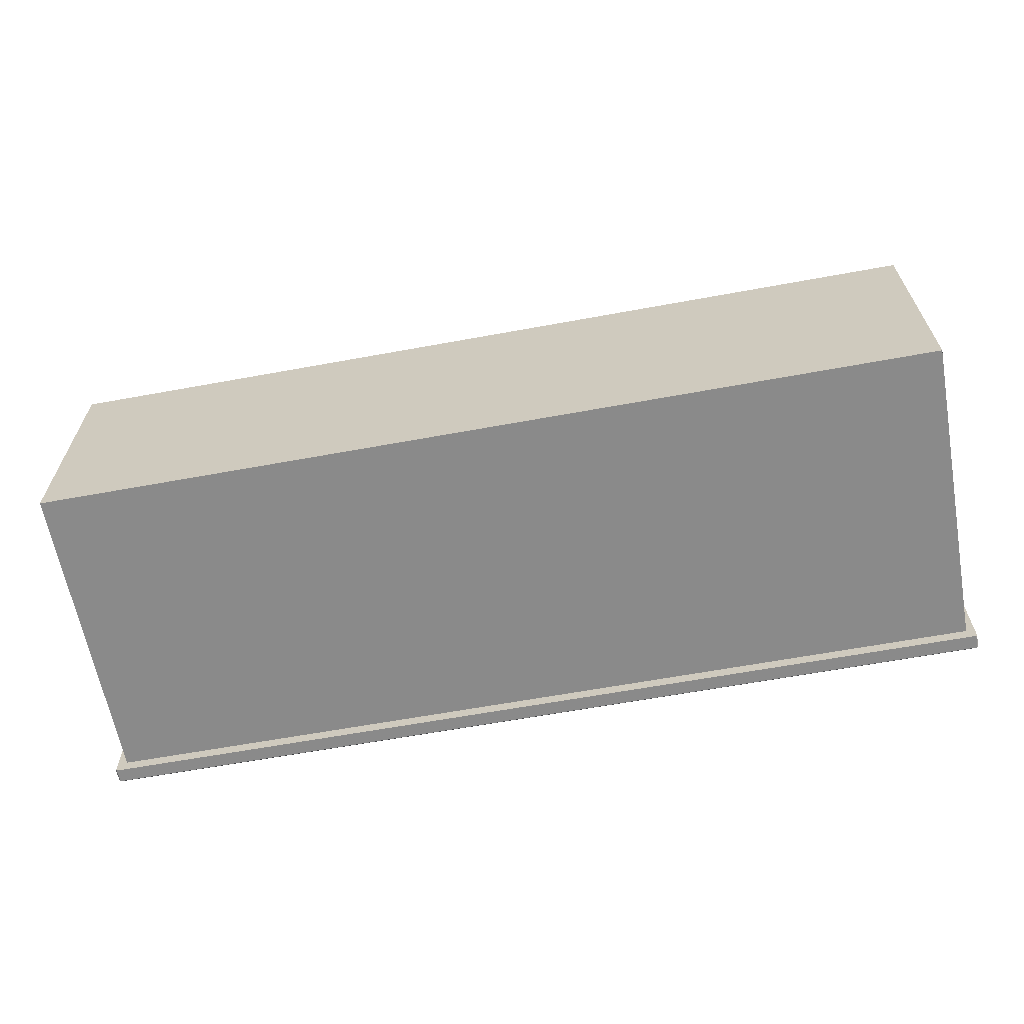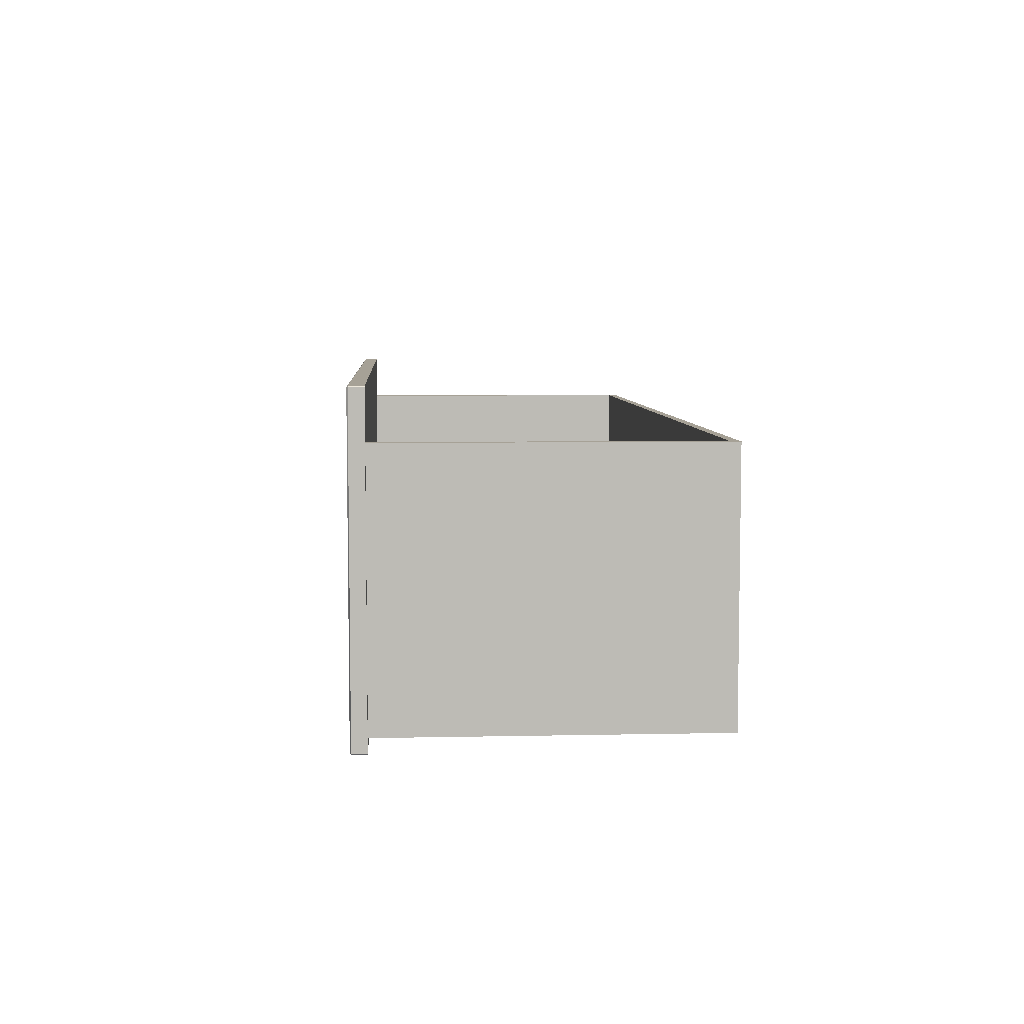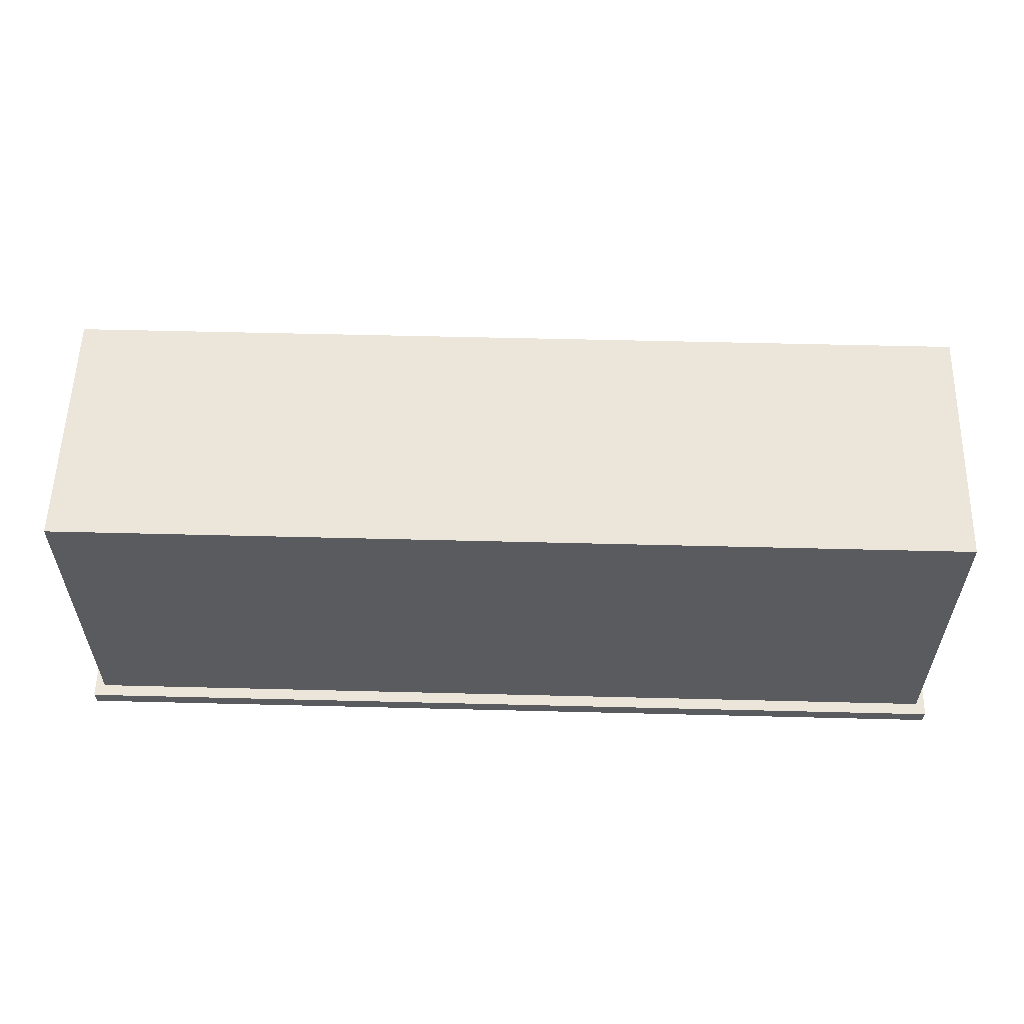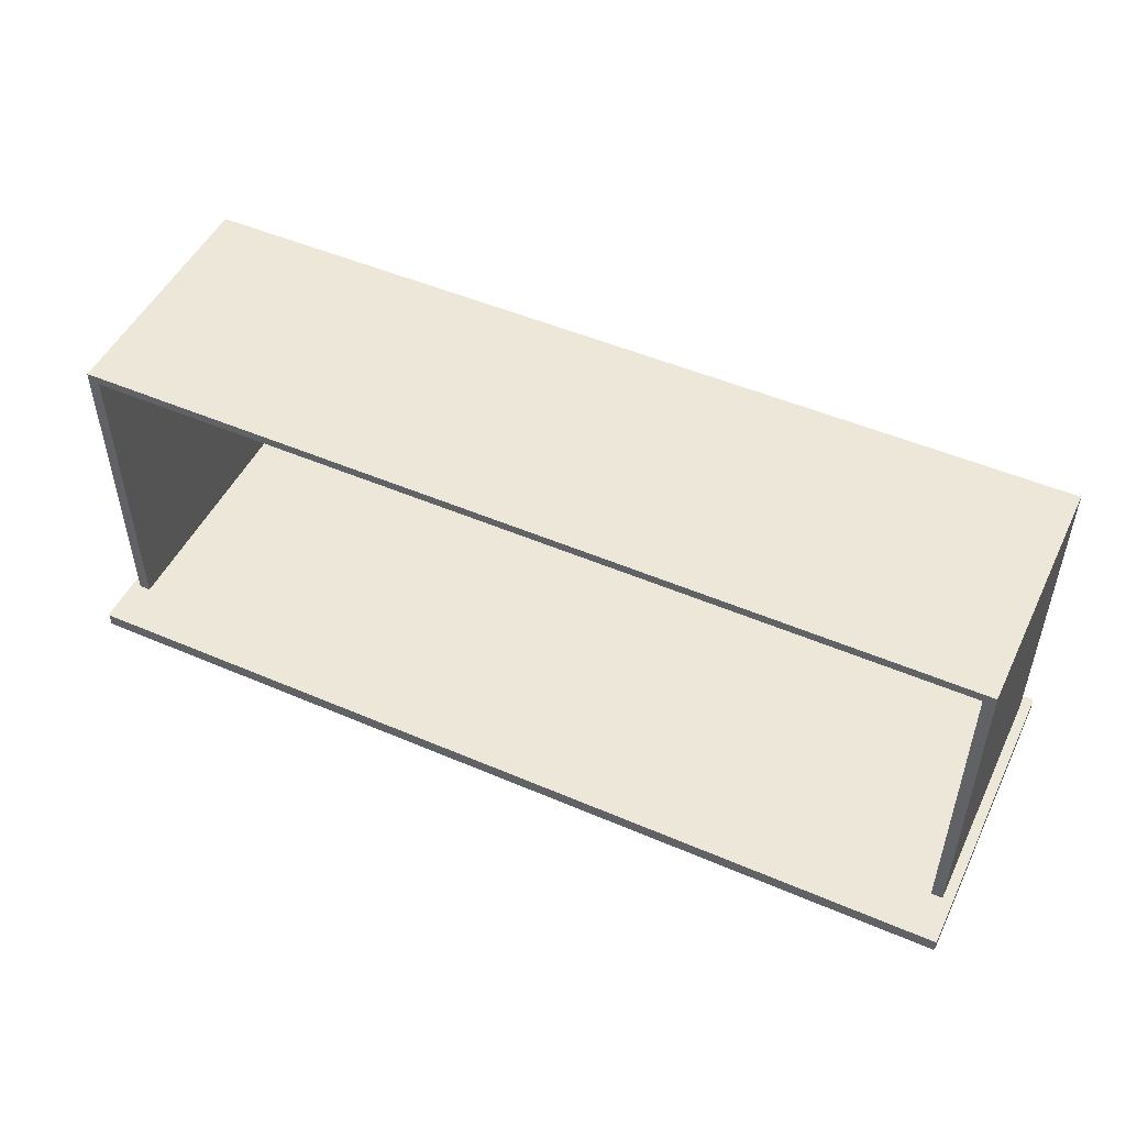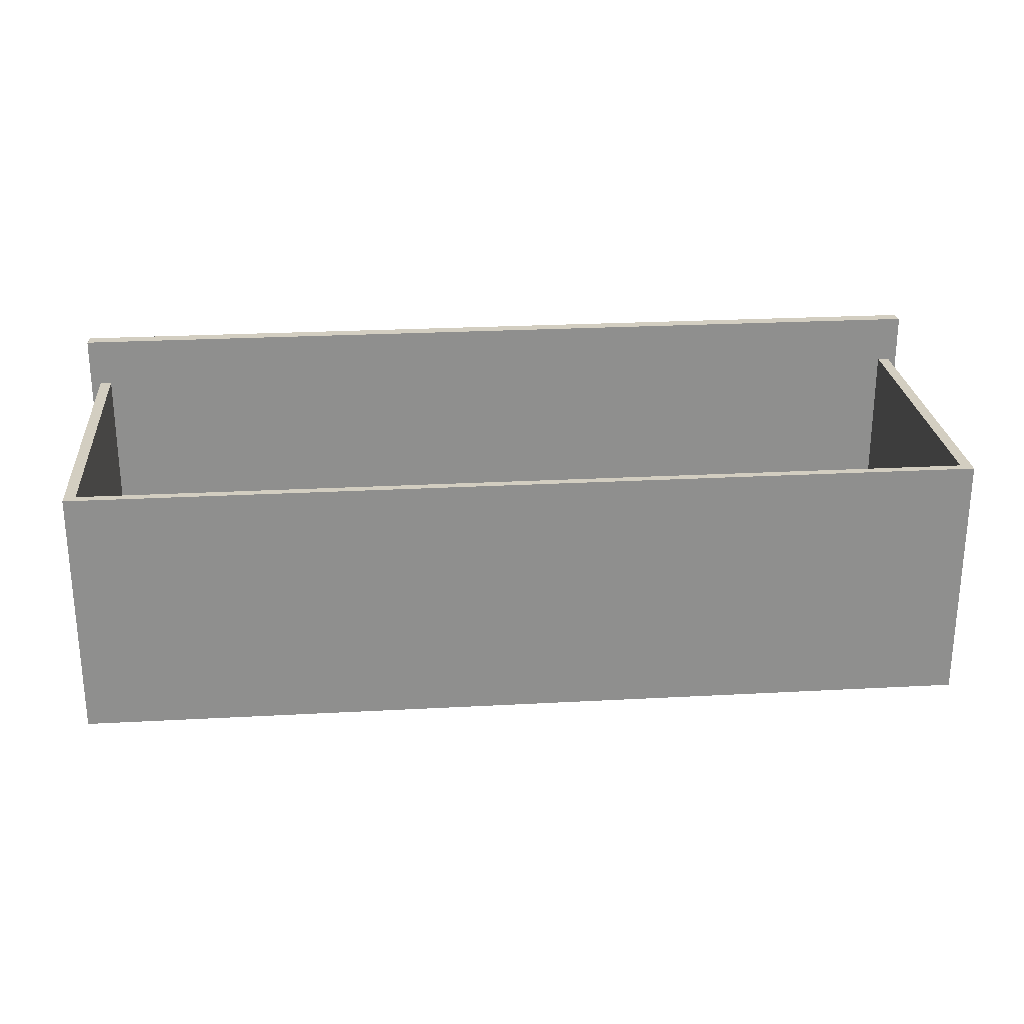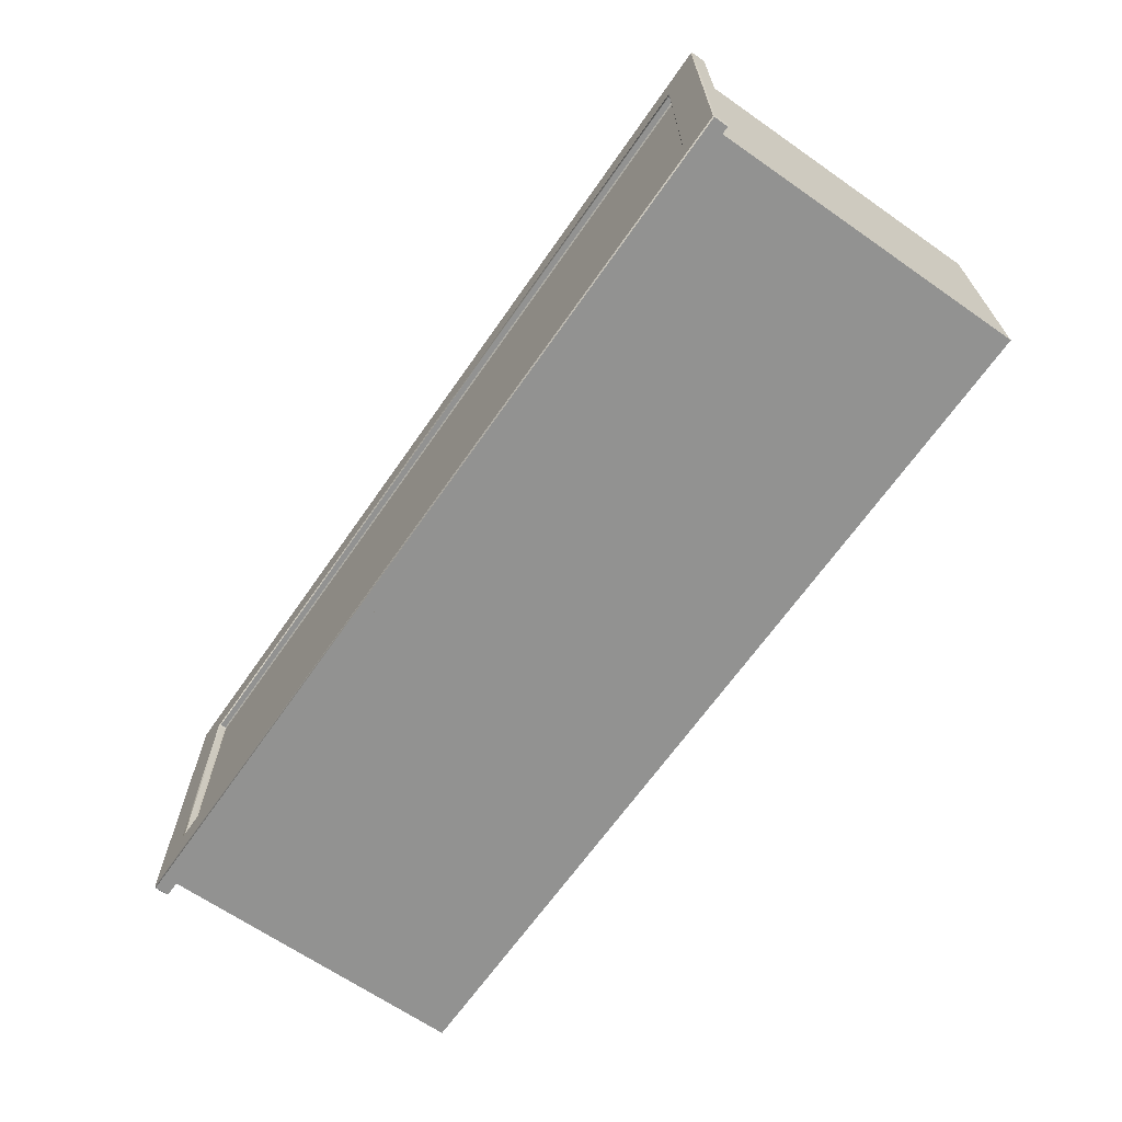
<metadata>
{"format":"obj","ext":"obj","renderer":"f3d","projection":"perspective","resolution":1024,"background":"white","views":[{"elev":-63.4,"azim":-169.5,"up":"+Z"},{"elev":6.2,"azim":86.4,"up":"+Z"},{"elev":56.7,"azim":-178.5,"up":"+Y"},{"elev":49.7,"azim":25.3,"up":"+Y"},{"elev":25.2,"azim":175.0,"up":"+Z"},{"elev":-66.3,"azim":55.1,"up":"+Z"}]}
</metadata>
<code>
o DrawermeshRobothorDresserDrawer_2_Aspelund_2_GeomSubset_0
v 0.4489 -0.1802 -0.3276
v 0.4476 -0.1812 -0.3265
v 0.4488 -0.1812 -0.3253
v 0.45 -0.1802 -0.3265
v -0.45 -0.1802 -0.3265
v -0.4488 -0.1812 -0.3254
v -0.4475 -0.1812 -0.3265
v -0.4489 -0.1802 -0.3276
v 0.45 -0.1802 -0.02391
v 0.4488 -0.1812 -0.02508
v 0.4475 -0.1812 -0.024
v 0.4489 -0.1802 -0.02281
v -0.4489 -0.1802 -0.02281
v -0.4476 -0.1812 -0.02398
v -0.4488 -0.1812 -0.02512
v -0.45 -0.1802 -0.02391
v 0.4092 -0.1801 -0.2873
v 0.4104 -0.1812 -0.2884
v 0.4093 -0.1812 -0.2895
v 0.4081 -0.1801 -0.2884
v -0.4081 -0.1801 -0.2884
v -0.4093 -0.1812 -0.2895
v -0.4104 -0.1812 -0.2884
v -0.4092 -0.1801 -0.2873
v -0.4092 -0.1801 -0.0632
v -0.4104 -0.1812 -0.0621
v -0.4093 -0.1812 -0.06092
v -0.4081 -0.1801 -0.06208
v 0.4081 -0.1801 -0.06208
v 0.4093 -0.1812 -0.06093
v 0.4104 -0.1812 -0.0621
v 0.4092 -0.1801 -0.0632
v 0.4092 -0.1748 -0.2872
v 0.4081 -0.1748 -0.2884
v 0.4081 -0.1736 -0.2872
v -0.4081 -0.1736 -0.2872
v -0.4081 -0.1748 -0.2884
v -0.4092 -0.1748 -0.2872
v -0.4081 -0.1736 -0.06323
v -0.4092 -0.1748 -0.06323
v -0.4081 -0.1748 -0.06208
v 0.4081 -0.1736 -0.06323
v 0.4081 -0.1748 -0.06208
v 0.4092 -0.1748 -0.06323
v 0.4488 -0.1664 -0.3276
v 0.45 -0.1664 -0.3265
v -0.45 -0.1664 -0.3265
v -0.4488 -0.1664 -0.3276
v 0.45 -0.1664 -0.02396
v 0.4488 -0.1664 -0.02281
v -0.4488 -0.1664 -0.02281
v -0.45 -0.1664 -0.02396
v 0.03604 -0.1825 -0.03784
v 0.03513 -0.1825 -0.04129
v 0.0339 -0.1825 -0.0447
v 0.03221 -0.1825 -0.04803
v 0.0299 -0.1825 -0.05128
v 0.02681 -0.1825 -0.05441
v 0.02279 -0.1825 -0.0574
v 0.01846 -0.1825 -0.05912
v 0.01462 -0.1825 -0.06034
v 0.0112 -0.1825 -0.06115
v 0.008107 -0.1825 -0.06162
v 0.005266 -0.1825 -0.06184
v 0.002592 -0.1825 -0.0619
v 0.00232 -0.1825 -0.05332
v 0.004702 -0.1825 -0.05322
v 0.00721 -0.1825 -0.05298
v 0.009905 -0.1825 -0.05253
v 0.01285 -0.1825 -0.0518
v 0.01611 -0.1825 -0.05072
v 0.01974 -0.1825 -0.04922
v 0.02256 -0.1825 -0.04728
v 0.02466 -0.1825 -0.04525
v 0.02616 -0.1825 -0.04315
v 0.02719 -0.1825 -0.04101
v 0.02785 -0.1825 -0.03882
v 0.02828 -0.1825 -0.0366
v 0.02858 -0.1825 -0.03437
v 0.0368 -0.1825 -0.03437
v 0.03604 -0.1844 -0.03784
v 0.03513 -0.1844 -0.04129
v 0.0339 -0.1844 -0.0447
v 0.03221 -0.1844 -0.04803
v 0.0299 -0.1844 -0.05128
v 0.02681 -0.1844 -0.05441
v 0.02279 -0.1844 -0.0574
v 0.01846 -0.1844 -0.05912
v 0.01462 -0.1844 -0.06034
v 0.0112 -0.1844 -0.06115
v 0.008107 -0.1844 -0.06162
v 0.005266 -0.1844 -0.06184
v 0.002592 -0.1844 -0.0619
v 0.00232 -0.1844 -0.05332
v 0.004702 -0.1844 -0.05322
v 0.00721 -0.1844 -0.05298
v 0.009905 -0.1844 -0.05253
v 0.01285 -0.1844 -0.0518
v 0.01611 -0.1844 -0.05072
v 0.01974 -0.1844 -0.04922
v 0.02256 -0.1844 -0.04728
v 0.02466 -0.1844 -0.04525
v 0.02616 -0.1844 -0.04315
v 0.02719 -0.1844 -0.04101
v 0.02785 -0.1844 -0.03882
v 0.02828 -0.1844 -0.0366
v 0.02858 -0.1844 -0.03437
v 0.0368 -0.1844 -0.03437
v -0.03604 -0.1825 -0.03784
v -0.03512 -0.1825 -0.04129
v -0.0339 -0.1825 -0.0447
v -0.03221 -0.1825 -0.04803
v -0.0299 -0.1825 -0.05128
v -0.02681 -0.1825 -0.05441
v -0.02279 -0.1825 -0.0574
v -0.01846 -0.1825 -0.05912
v -0.01462 -0.1825 -0.06034
v -0.0112 -0.1825 -0.06115
v -0.008107 -0.1825 -0.06162
v -0.005266 -0.1825 -0.06184
v -0.002591 -0.1825 -0.0619
v -0.00232 -0.1825 -0.05332
v -0.004702 -0.1825 -0.05322
v -0.00721 -0.1825 -0.05298
v -0.009904 -0.1825 -0.05253
v -0.01285 -0.1825 -0.0518
v -0.01611 -0.1825 -0.05072
v -0.01974 -0.1825 -0.04922
v -0.02256 -0.1825 -0.04728
v -0.02466 -0.1825 -0.04525
v -0.02616 -0.1825 -0.04315
v -0.02719 -0.1825 -0.04101
v -0.02785 -0.1825 -0.03882
v -0.02828 -0.1825 -0.0366
v -0.02858 -0.1825 -0.03437
v -0.0368 -0.1825 -0.03437
v -0.03604 -0.1844 -0.03784
v -0.03512 -0.1844 -0.04129
v -0.0339 -0.1844 -0.0447
v -0.03221 -0.1844 -0.04803
v -0.0299 -0.1844 -0.05128
v -0.02681 -0.1844 -0.05441
v -0.02279 -0.1844 -0.0574
v -0.01846 -0.1844 -0.05912
v -0.01462 -0.1844 -0.06034
v -0.0112 -0.1844 -0.06115
v -0.008107 -0.1844 -0.06162
v -0.005266 -0.1844 -0.06184
v -0.002591 -0.1844 -0.0619
v -0.00232 -0.1844 -0.05332
v -0.004702 -0.1844 -0.05322
v -0.00721 -0.1844 -0.05298
v -0.009904 -0.1844 -0.05253
v -0.01285 -0.1844 -0.0518
v -0.01611 -0.1844 -0.05072
v -0.01974 -0.1844 -0.04922
v -0.02256 -0.1844 -0.04728
v -0.02466 -0.1844 -0.04525
v -0.02616 -0.1844 -0.04315
v -0.02719 -0.1844 -0.04101
v -0.02785 -0.1844 -0.03882
v -0.02828 -0.1844 -0.0366
v -0.02858 -0.1844 -0.03437
v -0.0368 -0.1844 -0.03437
v 0 -0.1825 -0.06187
v 0 -0.1844 -0.06187
v 0 -0.1825 -0.05336
v 0 -0.1844 -0.05336
v 0.02689 -0.1813 -0.03437
v 0.03849 -0.1813 -0.03437
v 0.02689 -0.1813 -0.02664
v 0.03849 -0.1813 -0.02664
v 0.02689 -0.1825 -0.03437
v 0.03849 -0.1825 -0.03437
v 0.02689 -0.1825 -0.02664
v 0.03849 -0.1825 -0.02664
v -0.02689 -0.1813 -0.03437
v -0.03849 -0.1813 -0.03437
v -0.02689 -0.1813 -0.02664
v -0.03849 -0.1813 -0.02664
v -0.02689 -0.1825 -0.03437
v -0.03849 -0.1825 -0.03437
v -0.02689 -0.1825 -0.02664
v -0.03849 -0.1825 -0.02664
v 0.4401 -0.1664 -0.3155
v -0.4413 -0.1664 -0.3155
v 0.4401 -0.1664 -0.07
v -0.4413 -0.1664 -0.07
v 0.4401 0.1437 -0.07
v -0.4413 0.1437 -0.07
v 0.4401 0.1437 -0.3155
v -0.4413 0.1437 -0.3155
v 0.4289 -0.1664 -0.07
v -0.4301 -0.1664 -0.07
v -0.4301 0.1351 -0.07
v 0.4289 0.1351 -0.07
v 0.4289 -0.1664 -0.3062
v -0.4301 -0.1664 -0.3062
v -0.4301 0.1351 -0.3062
v 0.4289 0.1351 -0.3062
f 1 4 46 45
f 2 1 8 7
f 3 2 19 18
f 4 3 10 9
f 5 8 48 47
f 6 5 16 15
f 7 6 23 22
f 9 12 50 49
f 11 10 31 30
f 12 11 14 13
f 13 16 52 51
f 15 14 27 26
f 17 20 34 33
f 18 17 32 31
f 20 19 22 21
f 21 24 38 37
f 24 23 26 25
f 25 28 41 40
f 28 27 30 29
f 29 32 44 43
f 33 35 42 44
f 35 34 37 36
f 36 38 40 39
f 39 41 43 42
f 35 36 39 42
f 2 7 22 19
f 6 15 26 23
f 14 11 30 27
f 10 3 18 31
f 20 21 37 34
f 24 25 40 38
f 28 29 43 41
f 32 17 33 44
f 8 1 45 48
f 4 9 49 46
f 16 5 47 52
f 12 13 51 50
f 1 2 3 4
f 5 6 7 8
f 9 10 11 12
f 13 14 15 16
f 17 18 19 20
f 21 22 23 24
f 25 26 27 28
f 29 30 31 32
f 33 34 35
f 36 37 38
f 39 40 41
f 42 43 44
f 47 48 51 52
f 48 45 50 51
f 45 46 49 50
f 197 198 199 200
f 189 190 192 191
f 191 192 186 185
f 186 192 190 188
f 191 185 187 189
f 188 190 195 194
f 190 189 196 195
f 189 187 193 196
f 194 195 199 198
f 195 196 200 199
f 196 193 197 200

</code>
